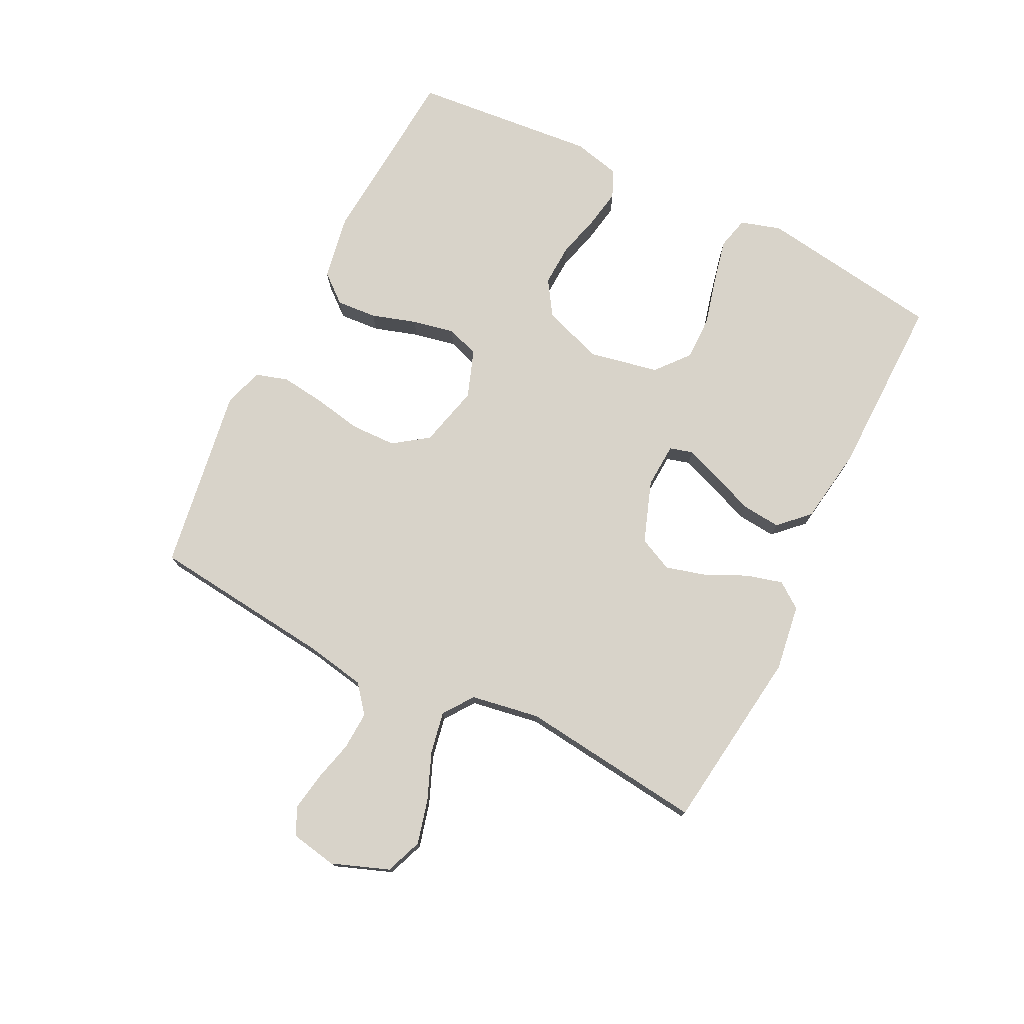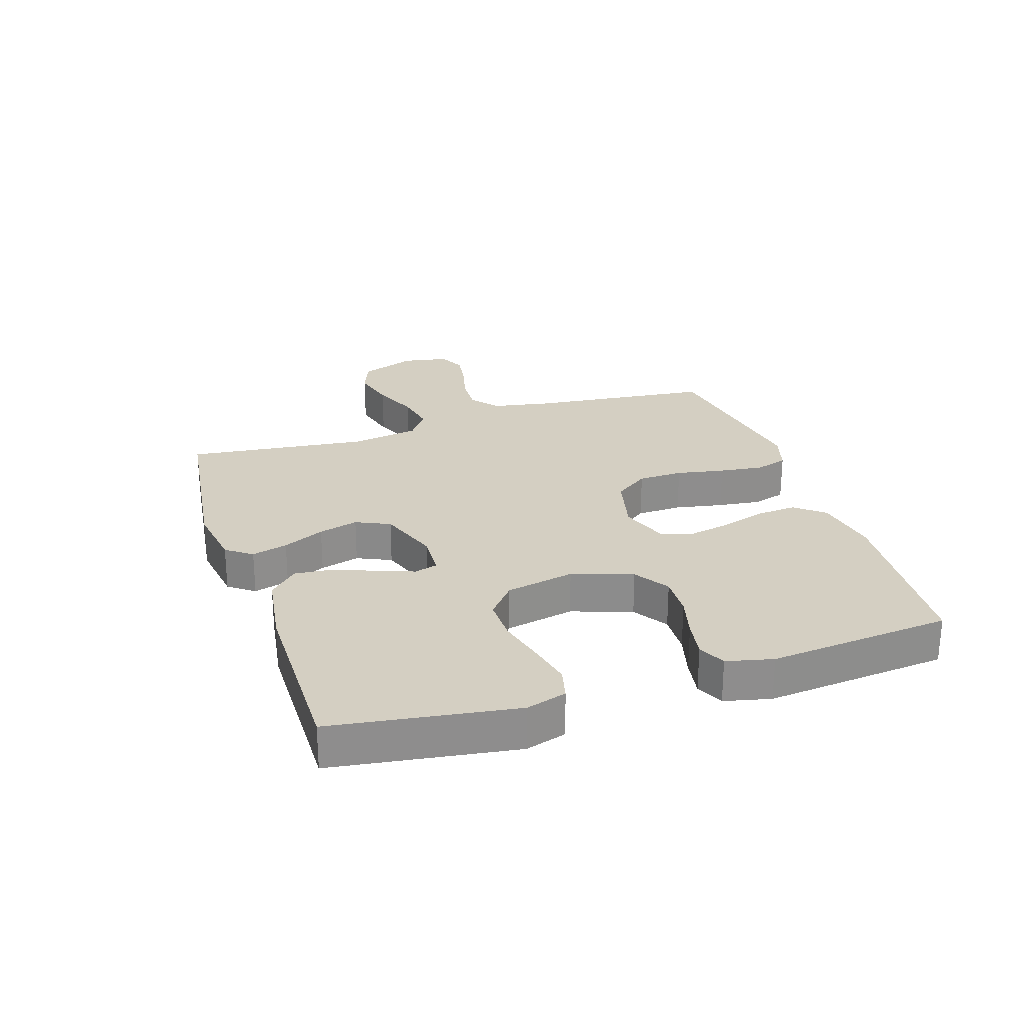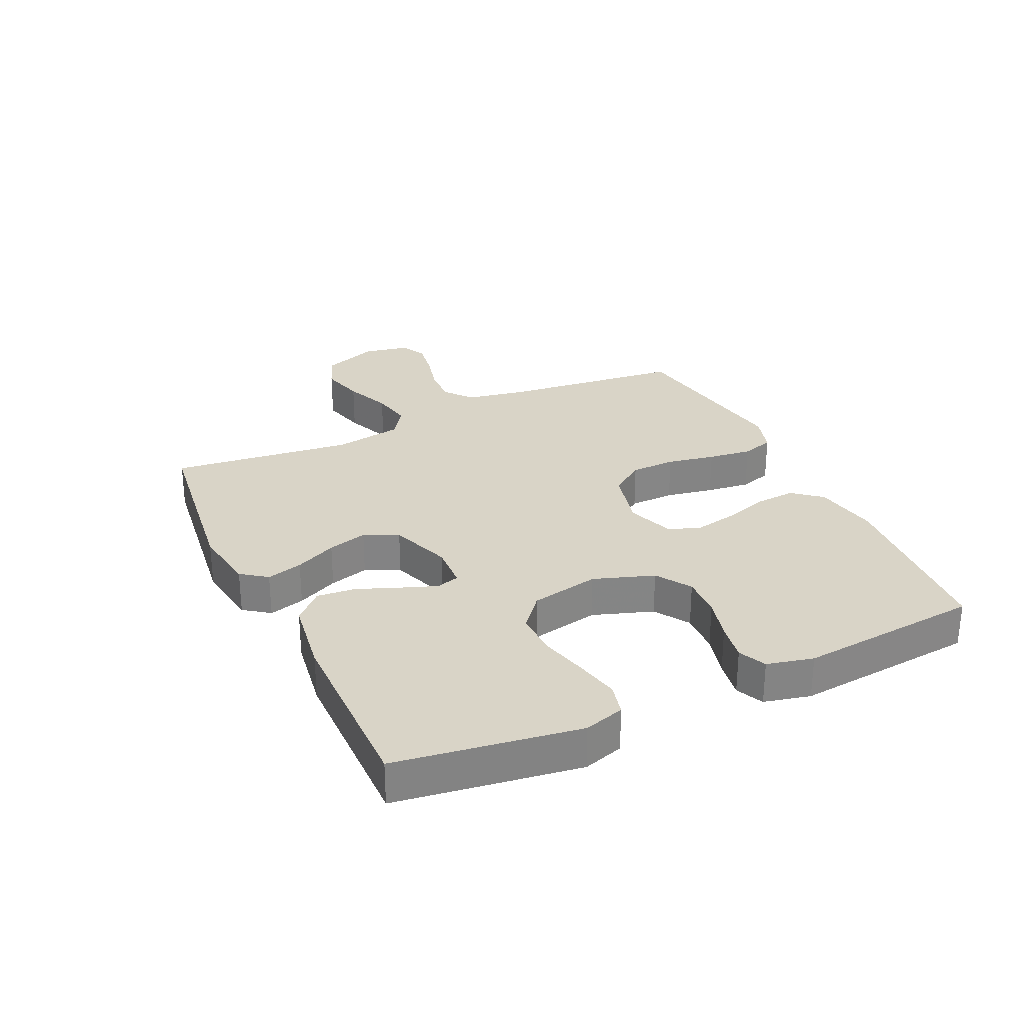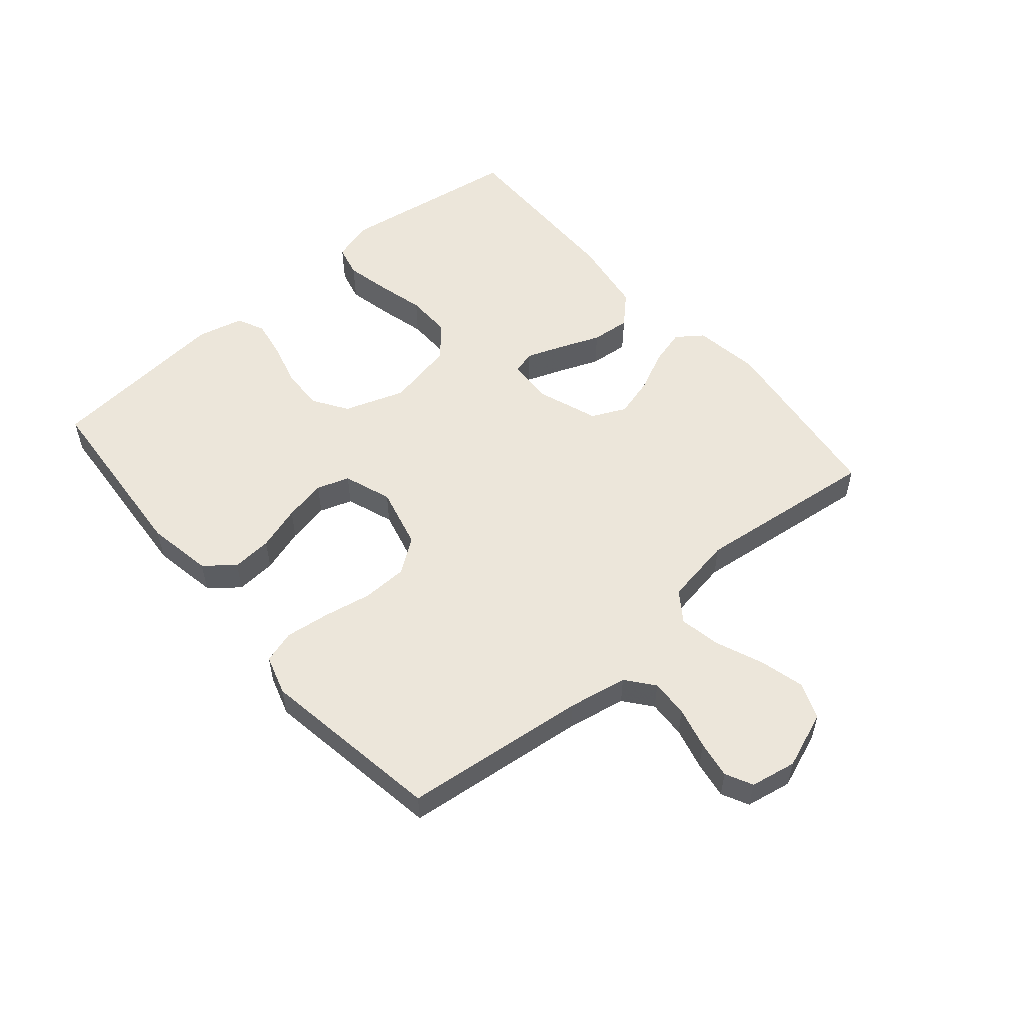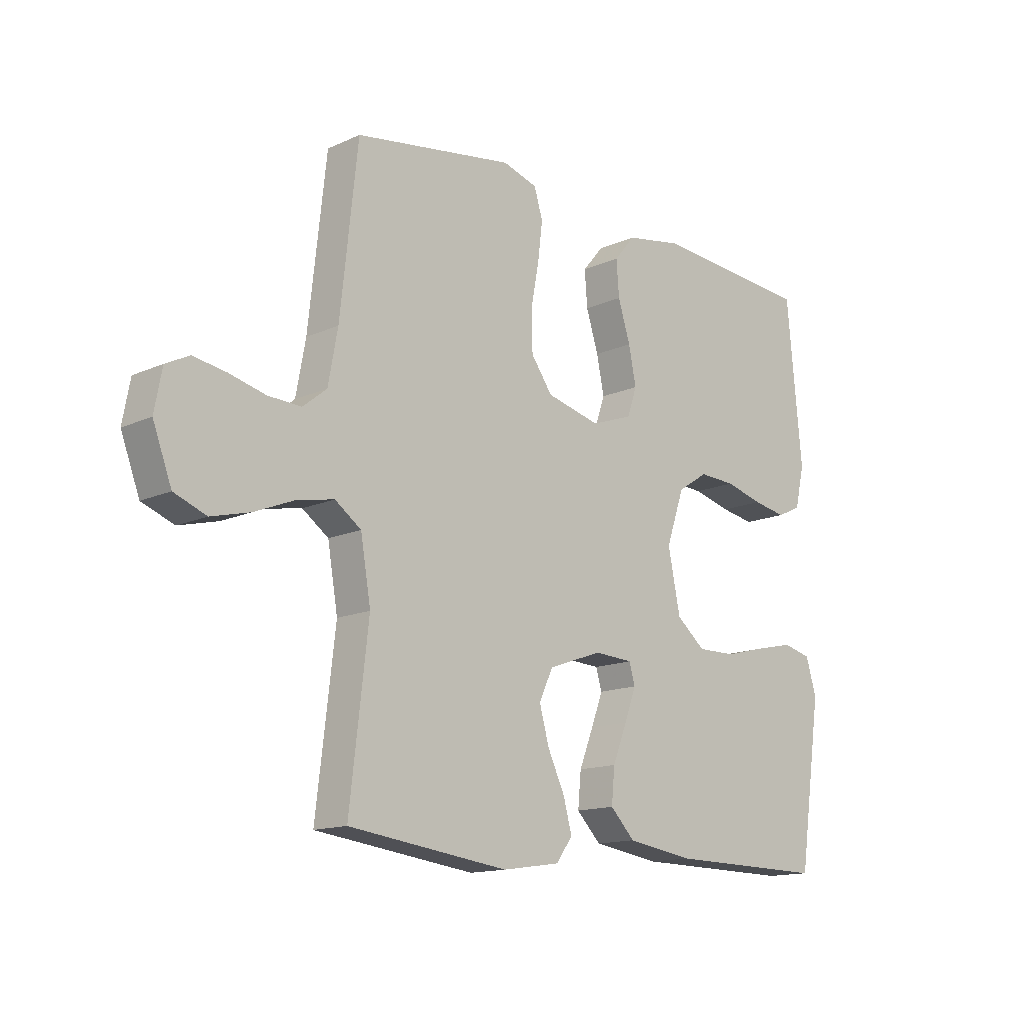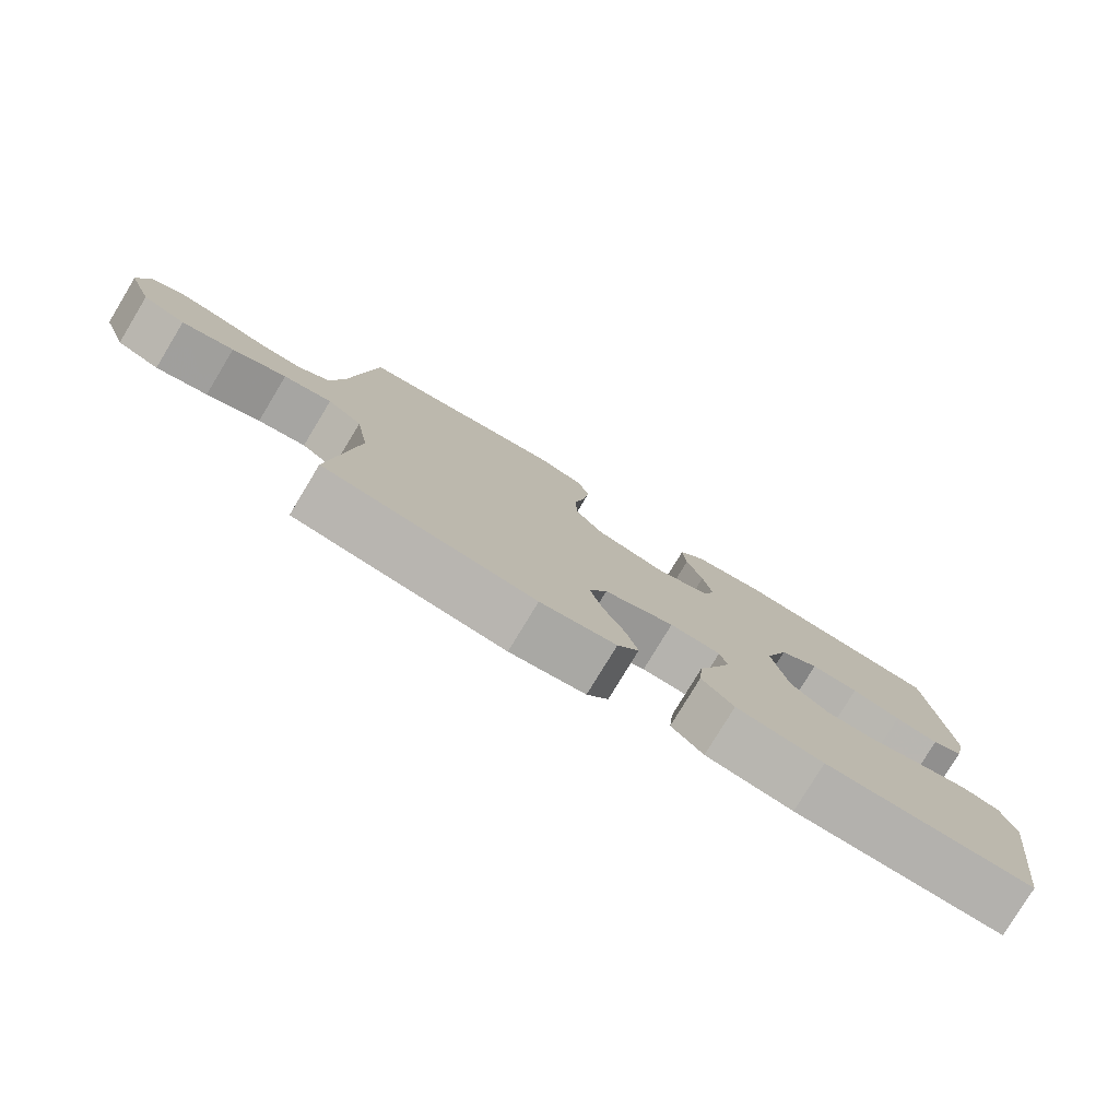
<metadata>
{"format":"obj","ext":"obj","renderer":"f3d","projection":"perspective","resolution":1024,"background":"white","views":[{"elev":75.8,"azim":116.5,"up":"+Y"},{"elev":25.7,"azim":-108.1,"up":"+Y"},{"elev":28.8,"azim":-115.1,"up":"+Y"},{"elev":54.4,"azim":49.5,"up":"+Y"},{"elev":-14.2,"azim":134.8,"up":"+Z"},{"elev":-79.0,"azim":148.8,"up":"+Z"}]}
</metadata>
<code>
v -0.5 0.07 0.5
v -0.2 0.07 0.523
v -0.093 0.07 0.504
v -0.054 0.07 0.457
v -0.059 0.07 0.391
v -0.082 0.07 0.318
v -0.096 0.07 0.249
v -0.078 0.07 0.196
v 0 0.07 0.168
v 0.101 0.07 0.193
v 0.141 0.07 0.249
v 0.143 0.07 0.323
v 0.128 0.07 0.402
v 0.119 0.07 0.474
v 0.135 0.07 0.527
v 0.2 0.07 0.547
v 0.5 0.07 0.5
v 0.533 0.07 0.2
v 0.551 0.07 0.103
v 0.596 0.07 0.067
v 0.658 0.07 0.07
v 0.726 0.07 0.087
v 0.787 0.07 0.097
v 0.831 0.07 0.075
v 0.845 0.07 0
v 0.81 0.07 -0.093
v 0.75 0.07 -0.116
v 0.677 0.07 -0.097
v 0.601 0.07 -0.066
v 0.533 0.07 -0.053
v 0.484 0.07 -0.088
v 0.465 0.07 -0.2
v 0.5 0.07 -0.5
v 0.2 0.07 -0.539
v 0.092 0.07 -0.523
v 0.061 0.07 -0.481
v 0.077 0.07 -0.422
v 0.109 0.07 -0.354
v 0.127 0.07 -0.289
v 0.101 0.07 -0.233
v 0 0.07 -0.197
v -0.073 0.07 -0.201
v -0.084 0.07 -0.239
v -0.062 0.07 -0.298
v -0.035 0.07 -0.366
v -0.029 0.07 -0.43
v -0.075 0.07 -0.477
v -0.2 0.07 -0.496
v -0.5 0.07 -0.5
v -0.544 0.07 -0.2
v -0.524 0.07 -0.134
v -0.471 0.07 -0.121
v -0.399 0.07 -0.137
v -0.321 0.07 -0.157
v -0.248 0.07 -0.158
v -0.194 0.07 -0.113
v -0.171 0.07 0
v -0.205 0.07 0.099
v -0.262 0.07 0.136
v -0.331 0.07 0.133
v -0.402 0.07 0.114
v -0.465 0.07 0.103
v -0.51 0.07 0.124
v -0.528 0.07 0.2
v -0.5 0 0.5
v -0.2 0 0.523
v -0.093 0 0.504
v -0.054 0 0.457
v -0.059 0 0.391
v -0.082 0 0.318
v -0.096 0 0.249
v -0.078 0 0.196
v 0 0 0.168
v 0.101 0 0.193
v 0.141 0 0.249
v 0.143 0 0.323
v 0.128 0 0.402
v 0.119 0 0.474
v 0.135 0 0.527
v 0.2 0 0.547
v 0.5 0 0.5
v 0.533 0 0.2
v 0.551 0 0.103
v 0.596 0 0.067
v 0.658 0 0.07
v 0.726 0 0.087
v 0.787 0 0.097
v 0.831 0 0.075
v 0.845 0 0
v 0.81 0 -0.093
v 0.75 0 -0.116
v 0.677 0 -0.097
v 0.601 0 -0.066
v 0.533 0 -0.053
v 0.484 0 -0.088
v 0.465 0 -0.2
v 0.5 0 -0.5
v 0.2 0 -0.539
v 0.092 0 -0.523
v 0.061 0 -0.481
v 0.077 0 -0.422
v 0.109 0 -0.354
v 0.127 0 -0.289
v 0.101 0 -0.233
v 0 0 -0.197
v -0.073 0 -0.201
v -0.084 0 -0.239
v -0.062 0 -0.298
v -0.035 0 -0.366
v -0.029 0 -0.43
v -0.075 0 -0.477
v -0.2 0 -0.496
v -0.5 0 -0.5
v -0.544 0 -0.2
v -0.524 0 -0.134
v -0.471 0 -0.121
v -0.399 0 -0.137
v -0.321 0 -0.157
v -0.248 0 -0.158
v -0.194 0 -0.113
v -0.171 0 0
v -0.205 0 0.099
v -0.262 0 0.136
v -0.331 0 0.133
v -0.402 0 0.114
v -0.465 0 0.103
v -0.51 0 0.124
v -0.528 0 0.2
f 4 5 6
f 3 4 6
f 2 3 6
f 1 2 6
f 64 1 6
f 63 64 6
f 62 63 6
f 61 62 6
f 60 61 6
f 59 60 6 7
f 58 59 7 8
f 57 58 8 9
f 56 57 9 10
f 52 53 54
f 51 52 54
f 50 51 54
f 49 50 54
f 48 49 54
f 47 48 54
f 46 47 54
f 45 46 54
f 44 45 54
f 43 44 54 55
f 42 43 55 56
f 36 37 38
f 35 36 38
f 34 35 38
f 33 34 38
f 32 33 38
f 31 32 38 39
f 30 31 39 40
f 27 28 29
f 26 27 29
f 25 26 29
f 24 25 29
f 23 24 29
f 22 23 29
f 21 22 29
f 20 21 29 30
f 30 40 41
f 20 30 41
f 19 20 41
f 16 17 18
f 15 16 18
f 14 15 18
f 13 14 18
f 12 13 18
f 11 12 18 19
f 42 56 10
f 41 42 10
f 19 41 10
f 10 11 19
f 70 69 68
f 70 68 67
f 70 67 66
f 70 66 65
f 70 65 128
f 70 128 127
f 70 127 126
f 70 126 125
f 70 125 124
f 71 70 124 123
f 72 71 123 122
f 73 72 122 121
f 74 73 121 120
f 118 117 116
f 118 116 115
f 118 115 114
f 118 114 113
f 118 113 112
f 118 112 111
f 118 111 110
f 118 110 109
f 118 109 108
f 119 118 108 107
f 120 119 107 106
f 102 101 100
f 102 100 99
f 102 99 98
f 102 98 97
f 102 97 96
f 103 102 96 95
f 104 103 95 94
f 93 92 91
f 93 91 90
f 93 90 89
f 93 89 88
f 93 88 87
f 93 87 86
f 93 86 85
f 94 93 85 84
f 105 104 94
f 105 94 84
f 105 84 83
f 82 81 80
f 82 80 79
f 82 79 78
f 82 78 77
f 82 77 76
f 83 82 76 75
f 74 120 106
f 74 106 105
f 74 105 83
f 83 75 74
f 1 65 66 2
f 2 66 67 3
f 3 67 68 4
f 4 68 69 5
f 5 69 70 6
f 6 70 71 7
f 7 71 72 8
f 8 72 73 9
f 9 73 74 10
f 10 74 75 11
f 11 75 76 12
f 12 76 77 13
f 13 77 78 14
f 14 78 79 15
f 15 79 80 16
f 16 80 81 17
f 17 81 82 18
f 18 82 83 19
f 19 83 84 20
f 20 84 85 21
f 21 85 86 22
f 22 86 87 23
f 23 87 88 24
f 24 88 89 25
f 25 89 90 26
f 26 90 91 27
f 27 91 92 28
f 28 92 93 29
f 29 93 94 30
f 30 94 95 31
f 31 95 96 32
f 32 96 97 33
f 33 97 98 34
f 34 98 99 35
f 35 99 100 36
f 36 100 101 37
f 37 101 102 38
f 38 102 103 39
f 39 103 104 40
f 40 104 105 41
f 41 105 106 42
f 42 106 107 43
f 43 107 108 44
f 44 108 109 45
f 45 109 110 46
f 46 110 111 47
f 47 111 112 48
f 48 112 113 49
f 49 113 114 50
f 50 114 115 51
f 51 115 116 52
f 52 116 117 53
f 53 117 118 54
f 54 118 119 55
f 55 119 120 56
f 56 120 121 57
f 57 121 122 58
f 58 122 123 59
f 59 123 124 60
f 60 124 125 61
f 61 125 126 62
f 62 126 127 63
f 63 127 128 64
f 64 128 65 1

</code>
